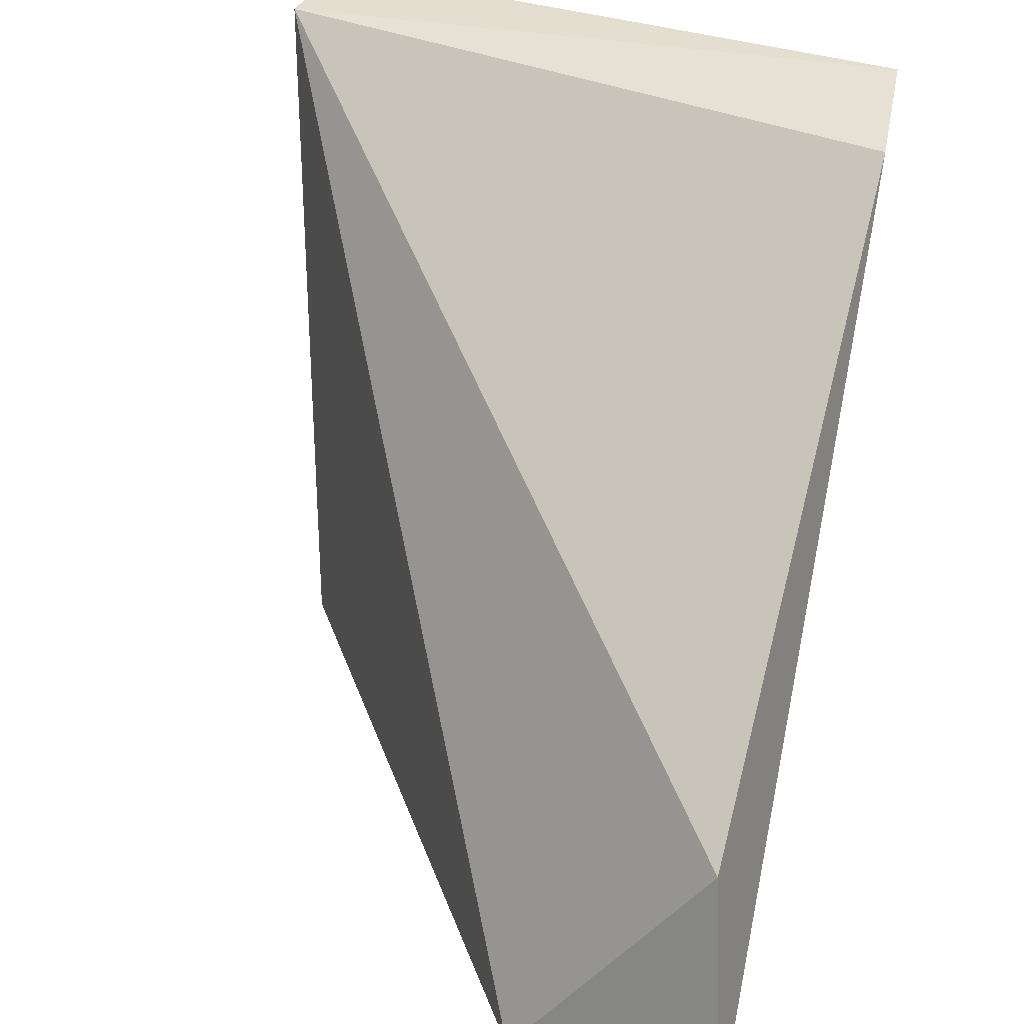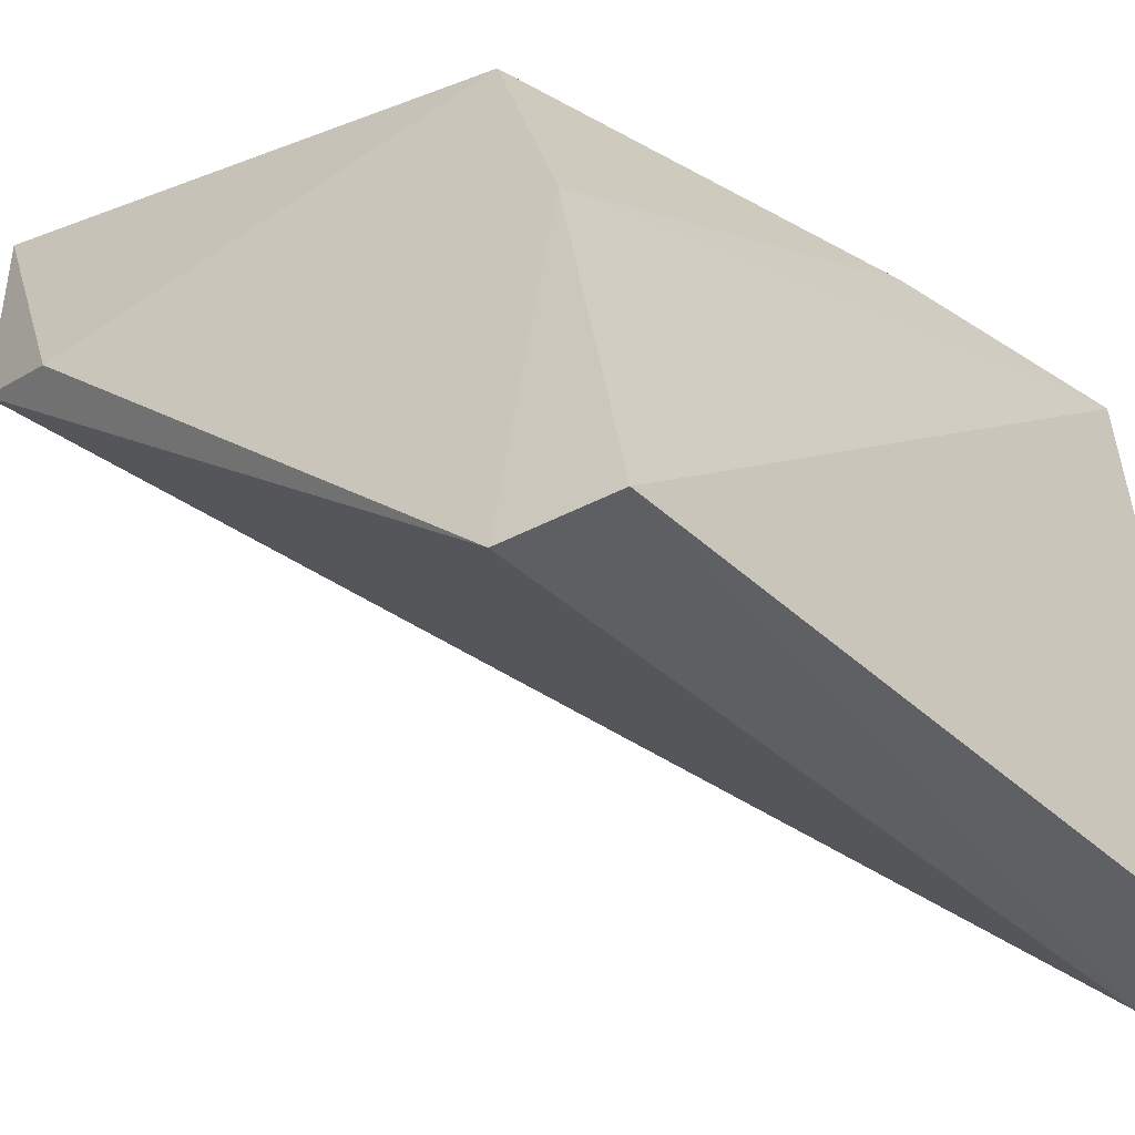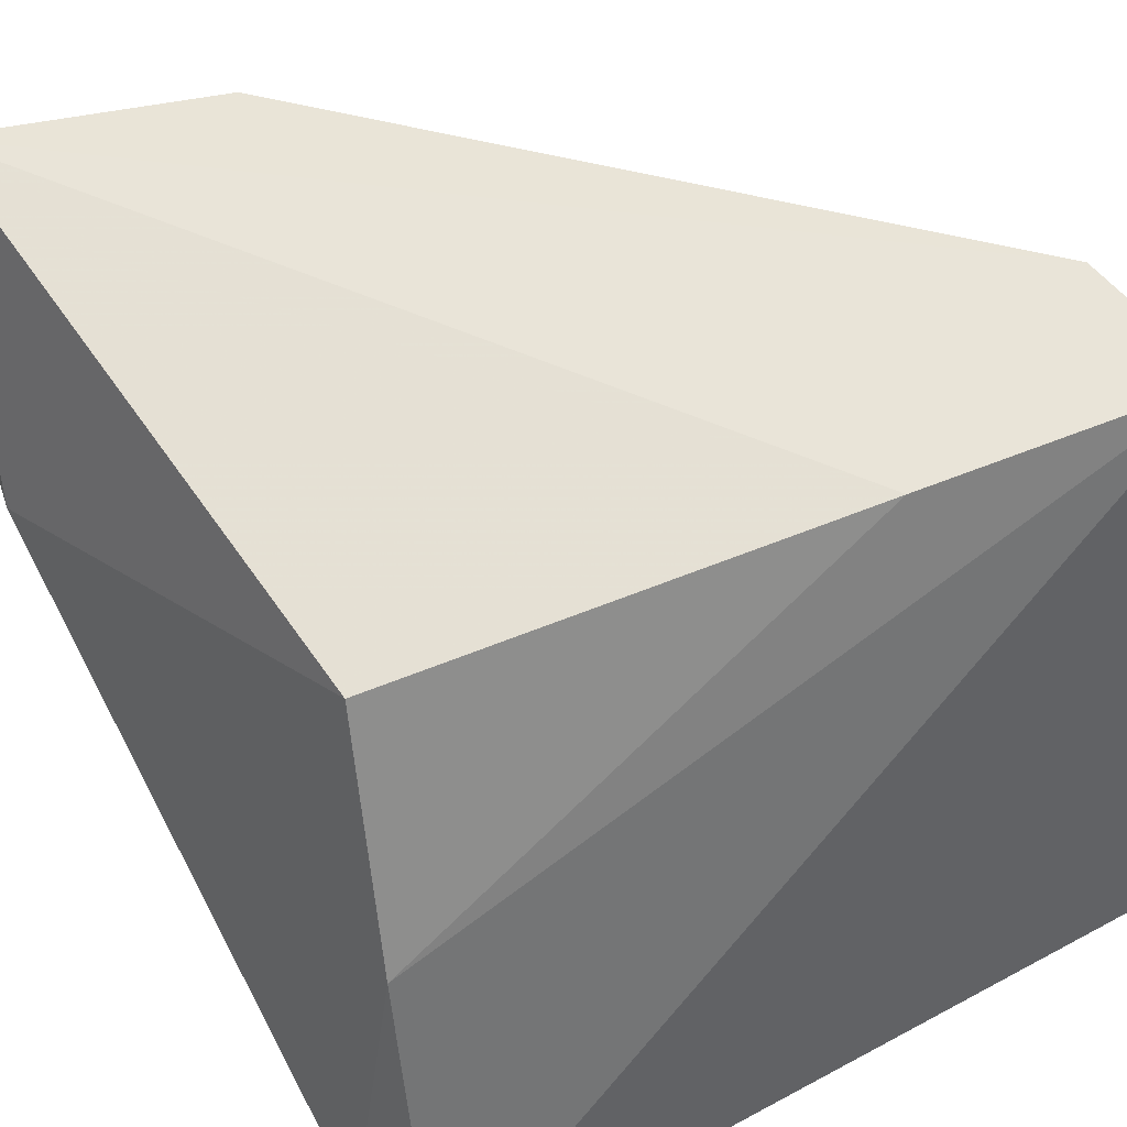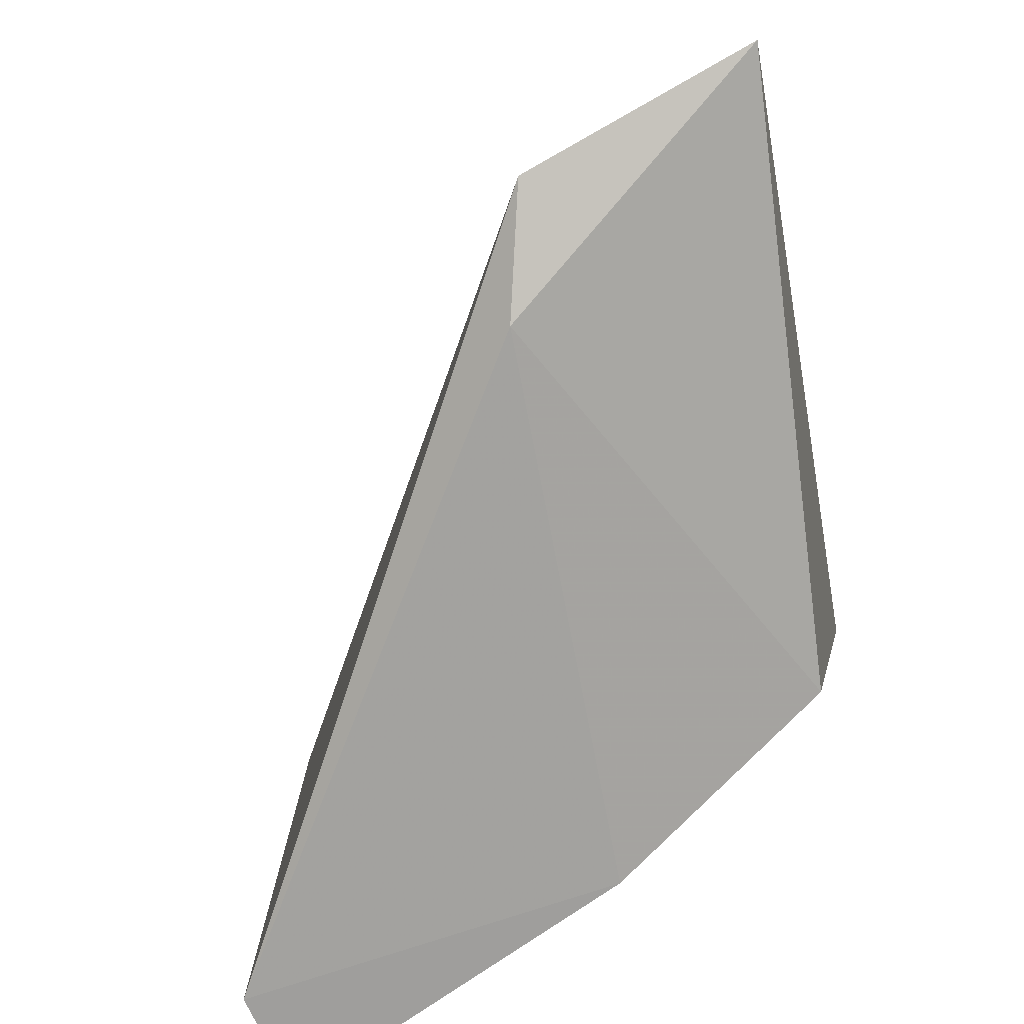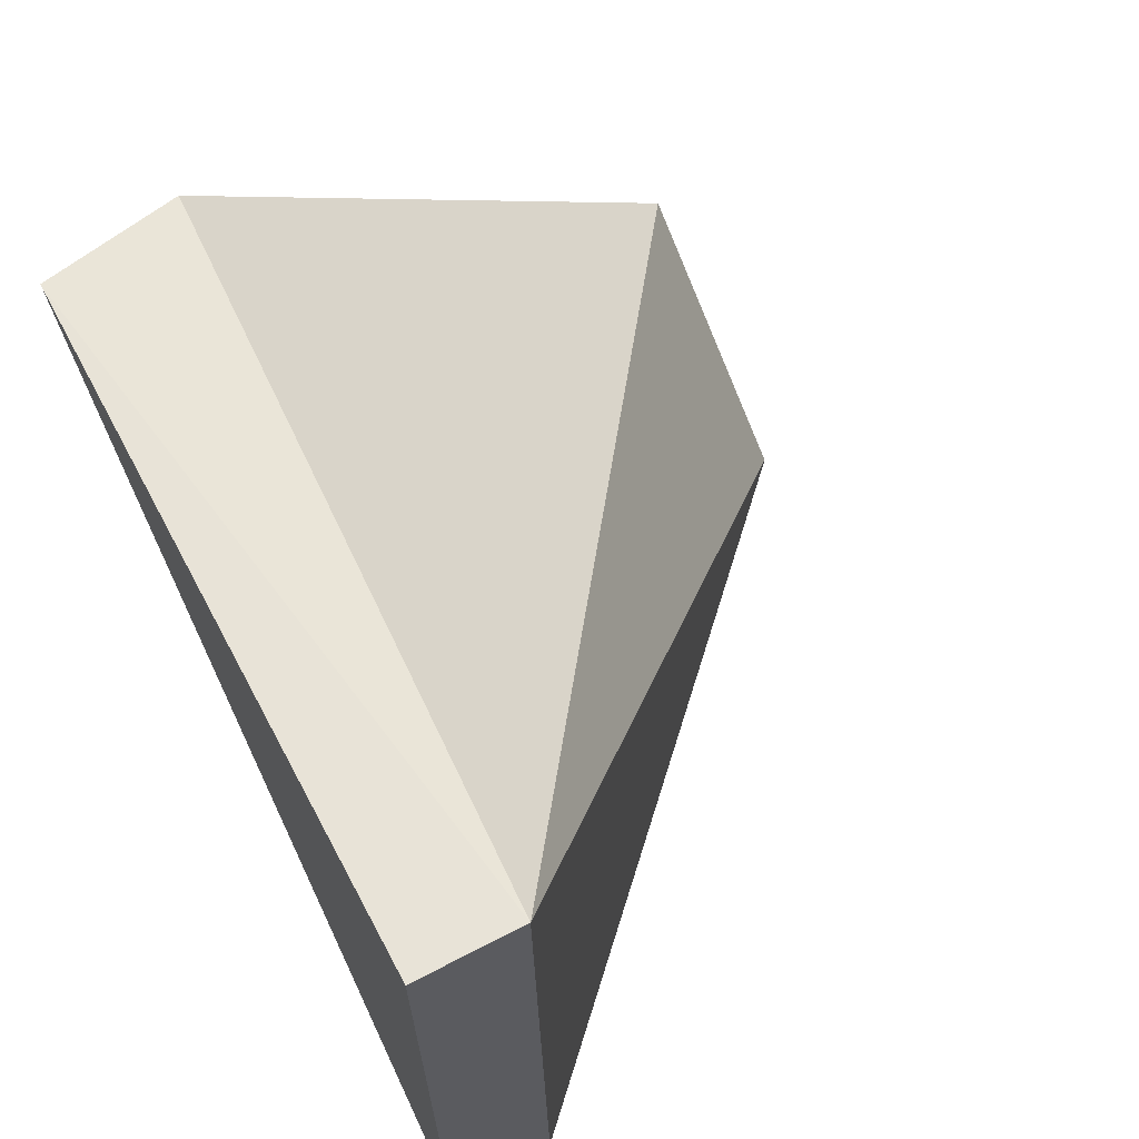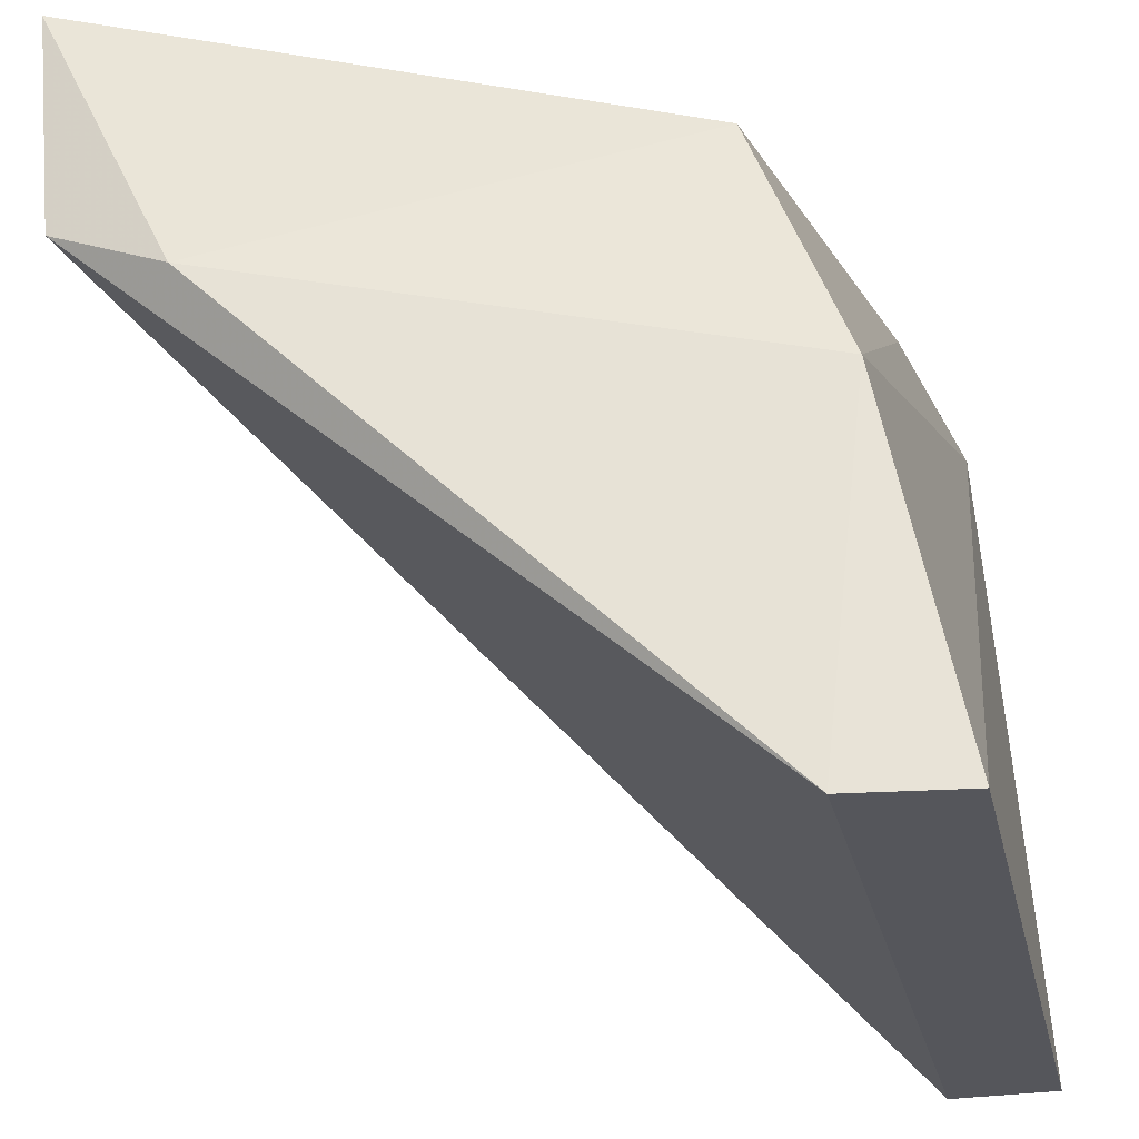
<metadata>
{"format":"obj","ext":"obj","renderer":"f3d","projection":"perspective","resolution":1024,"background":"white","views":[{"elev":32.0,"azim":-66.3,"up":"+Y"},{"elev":-40.7,"azim":41.2,"up":"+Z"},{"elev":48.1,"azim":58.0,"up":"+Z"},{"elev":-77.8,"azim":-67.9,"up":"+Y"},{"elev":65.4,"azim":147.7,"up":"+Y"},{"elev":-25.5,"azim":11.5,"up":"+Z"}]}
</metadata>
<code>
v 0.04854 0.04141 0.0929
v 0.05063 0.002455 0.05992
v 0.05105 0.0411 0.0597
v 0.04583 0.04052 0.05944
v 0.01298 0.00199 0.09774
v 0.04217 0.00449 0.09002
v 0.01532 0.01467 0.09628
v 0.01442 0.000966 0.08603
v 0.04687 0.003035 0.07801
v 0.04644 0.02736 0.09225
v 0.04142 0.03998 0.09447
v 0.04506 0.001535 0.05978
v 0.02019 -0.0003123 0.08331
f 1 2 3
f 1 3 4
f 3 2 4
f 8 7 4
f 8 5 7
f 9 2 1
f 10 5 6
f 10 9 1
f 10 6 9
f 11 7 5
f 11 1 4
f 11 4 7
f 11 10 1
f 11 5 10
f 12 8 4
f 12 4 2
f 12 2 9
f 13 9 6
f 13 6 5
f 13 5 8
f 13 12 9
f 13 8 12

</code>
